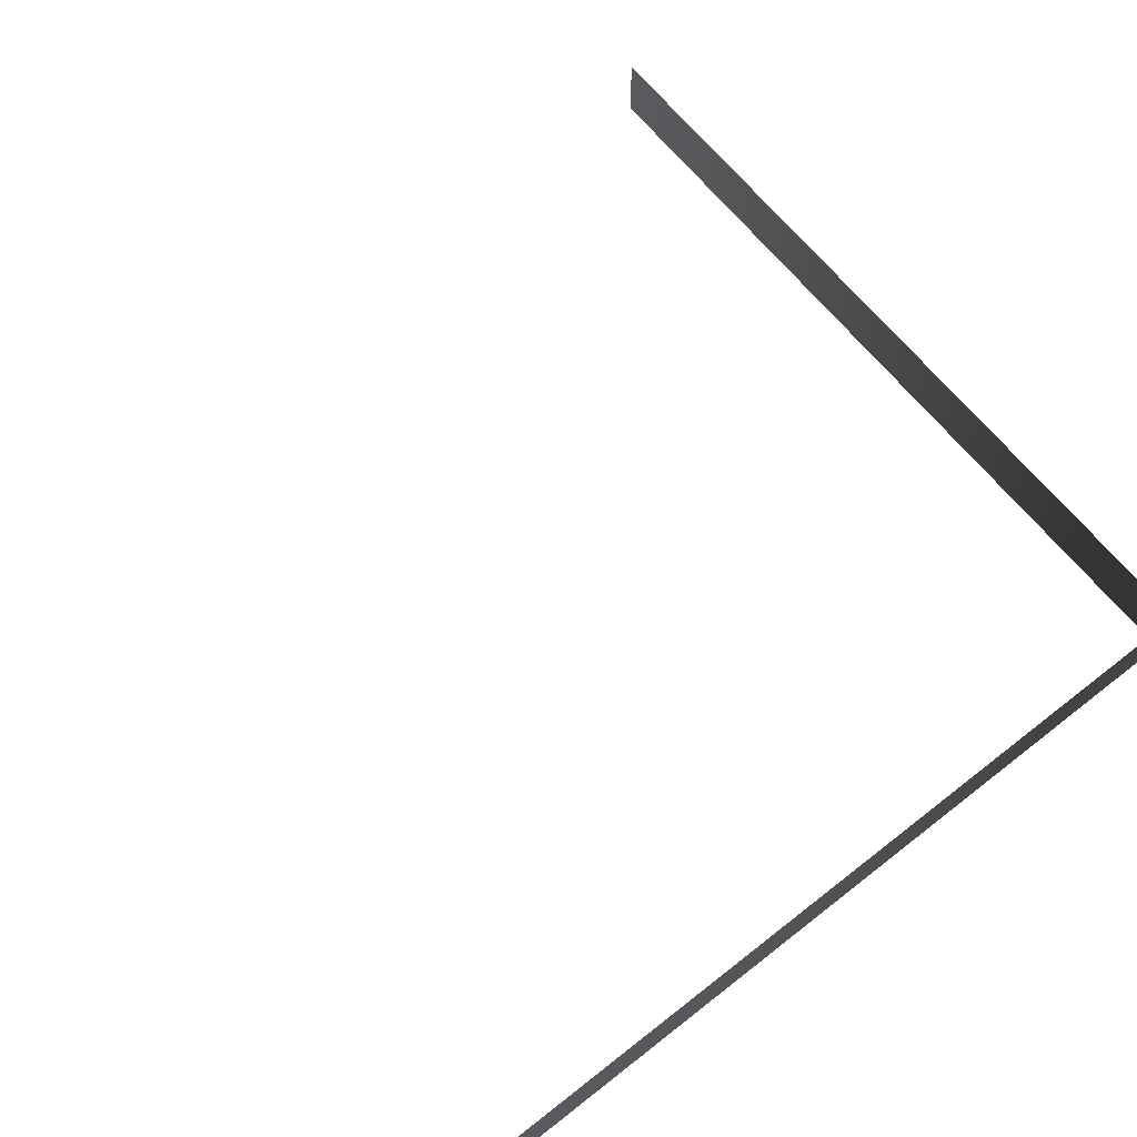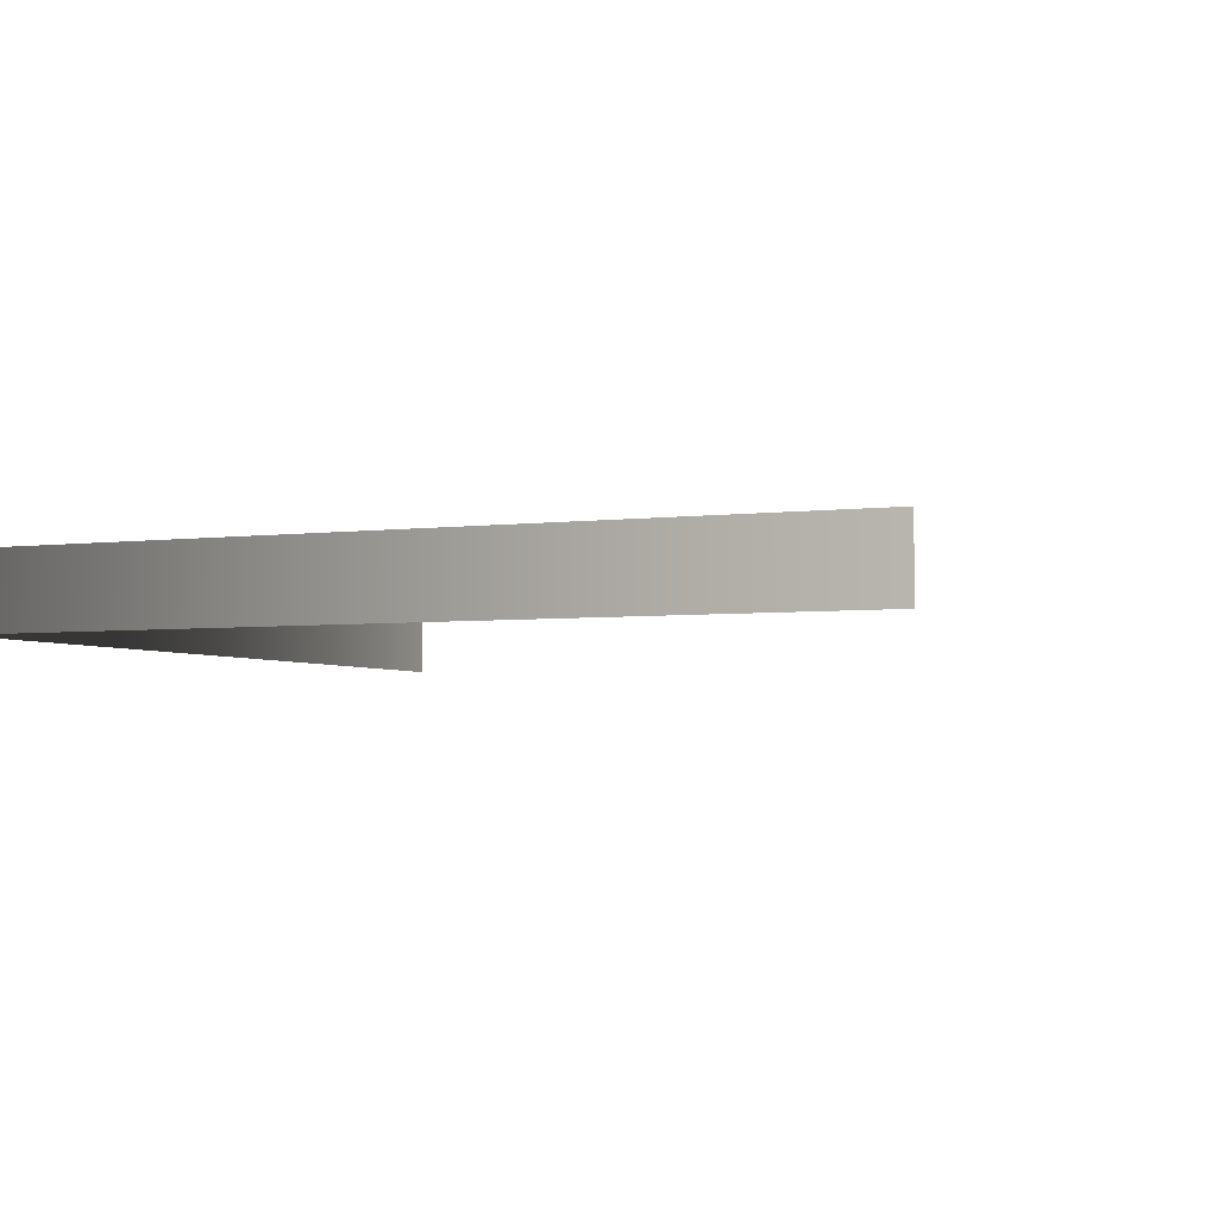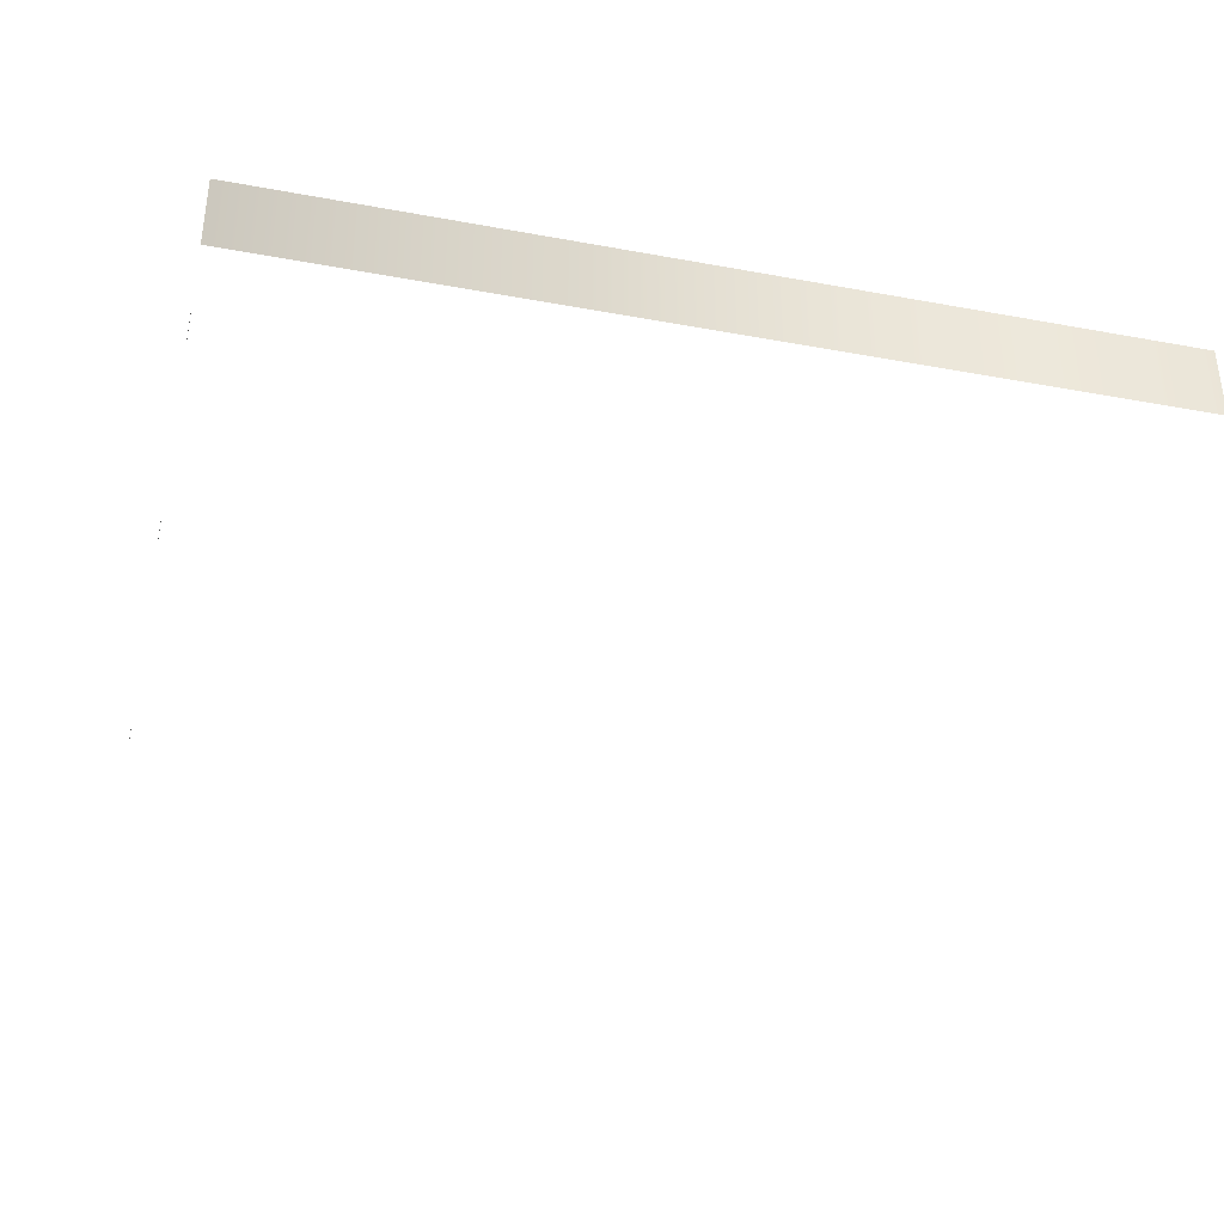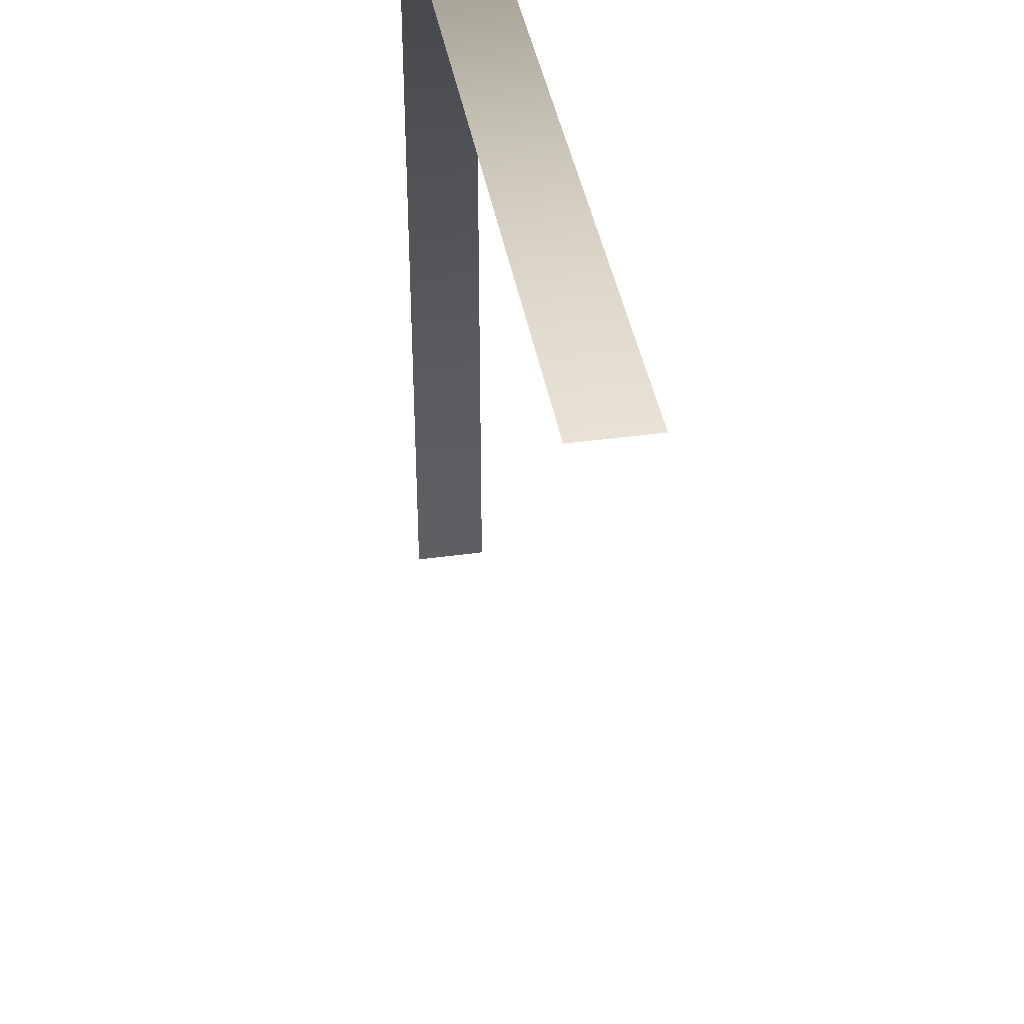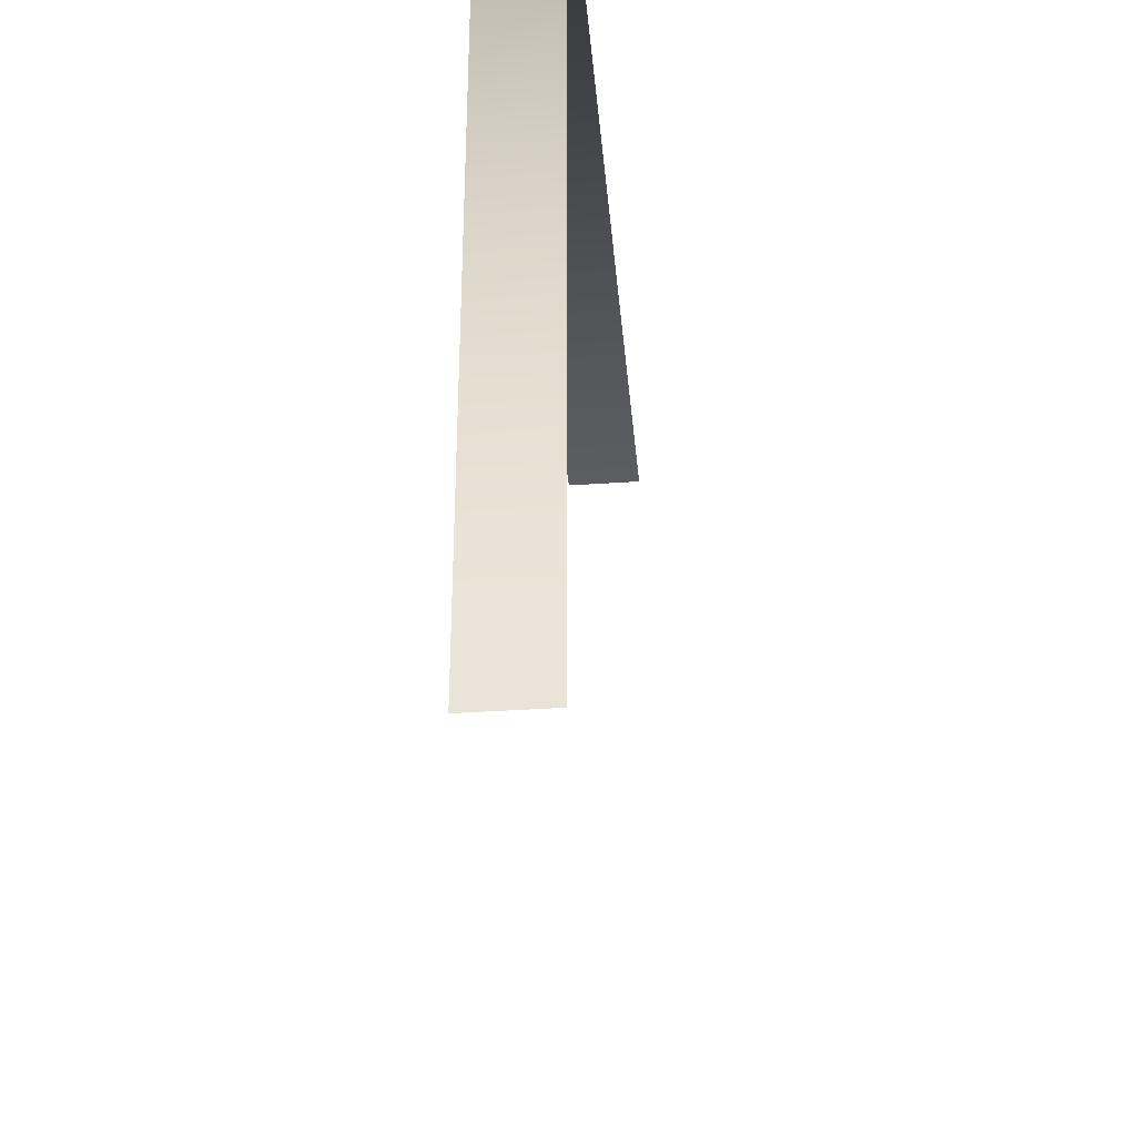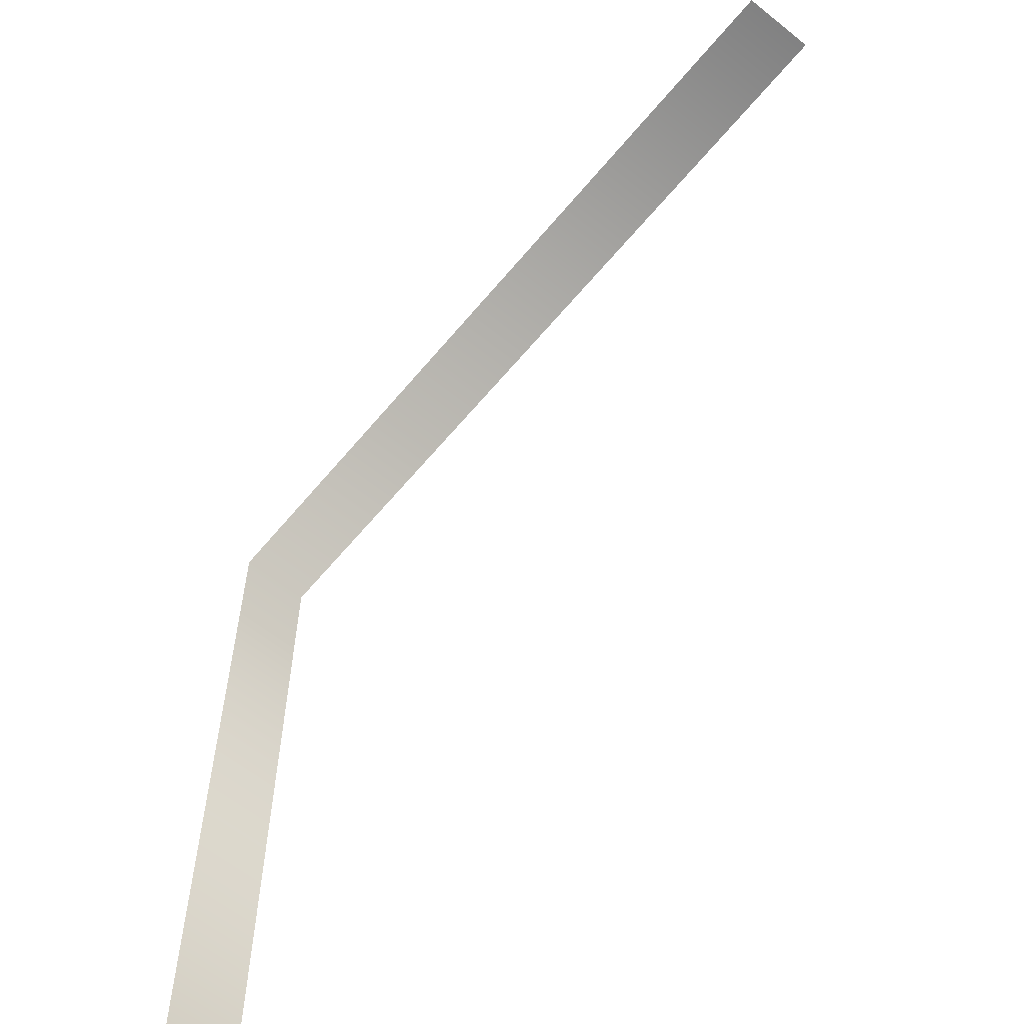
<metadata>
{"format":"obj","ext":"obj","renderer":"f3d","projection":"perspective","resolution":1024,"background":"white","views":[{"elev":64.8,"azim":-38.3,"up":"+Y"},{"elev":-3.8,"azim":113.6,"up":"+Y"},{"elev":-37.5,"azim":76.7,"up":"+Y"},{"elev":40.5,"azim":-99.7,"up":"+Z"},{"elev":-36.6,"azim":95.1,"up":"+Z"},{"elev":-60.6,"azim":-129.4,"up":"+Z"}]}
</metadata>
<code>
v  2.499 1.125 -9
v  2.499 0.125 -9
v  2.499 1.125 2.499
v  -9 1.125 2.499
v  -9 0.125 2.499
v  2.499 0.125 2.499
o BannerChains__Corner_
g BannerChains__Corner_
f 3 1 2 6
f 3 6 5 4

</code>
